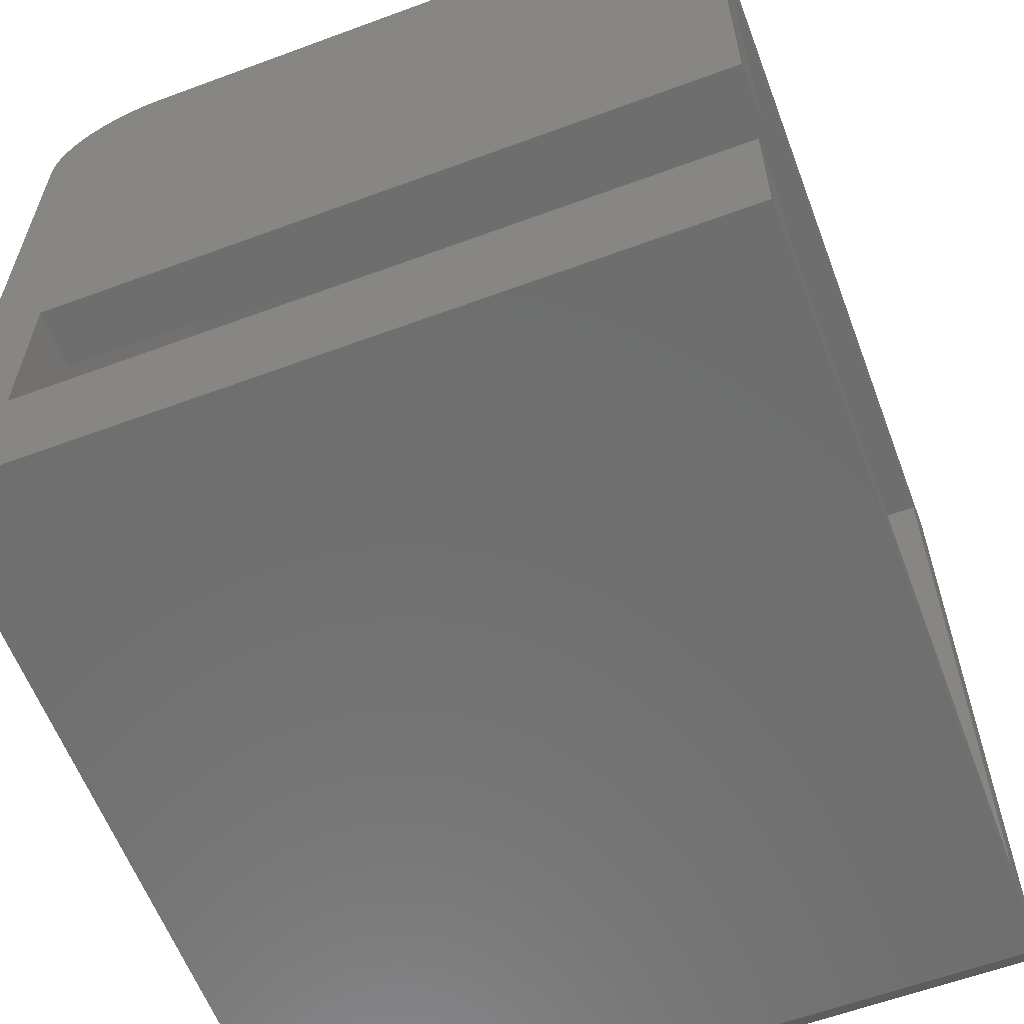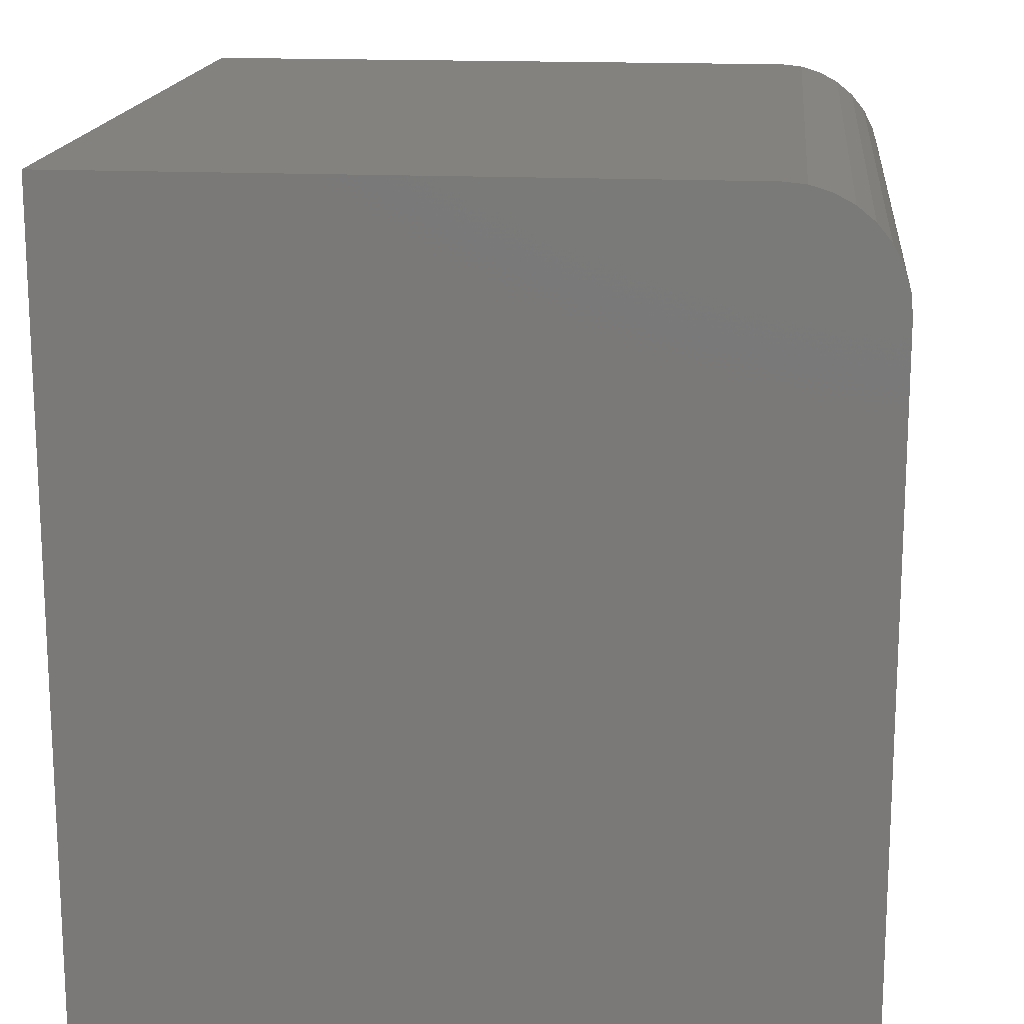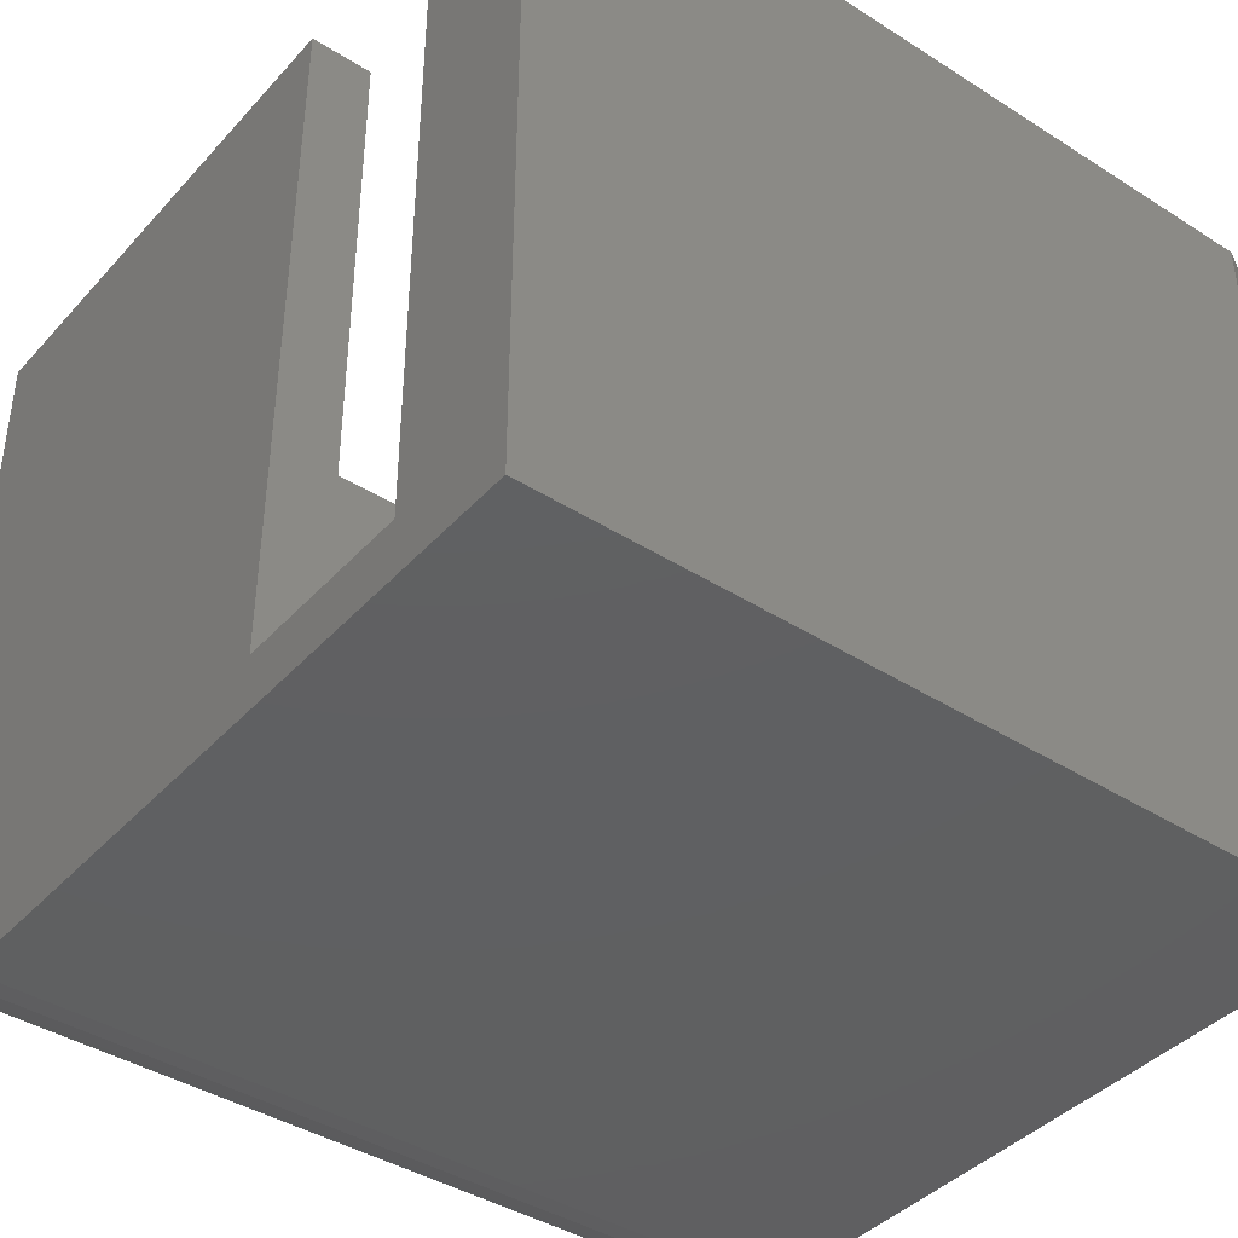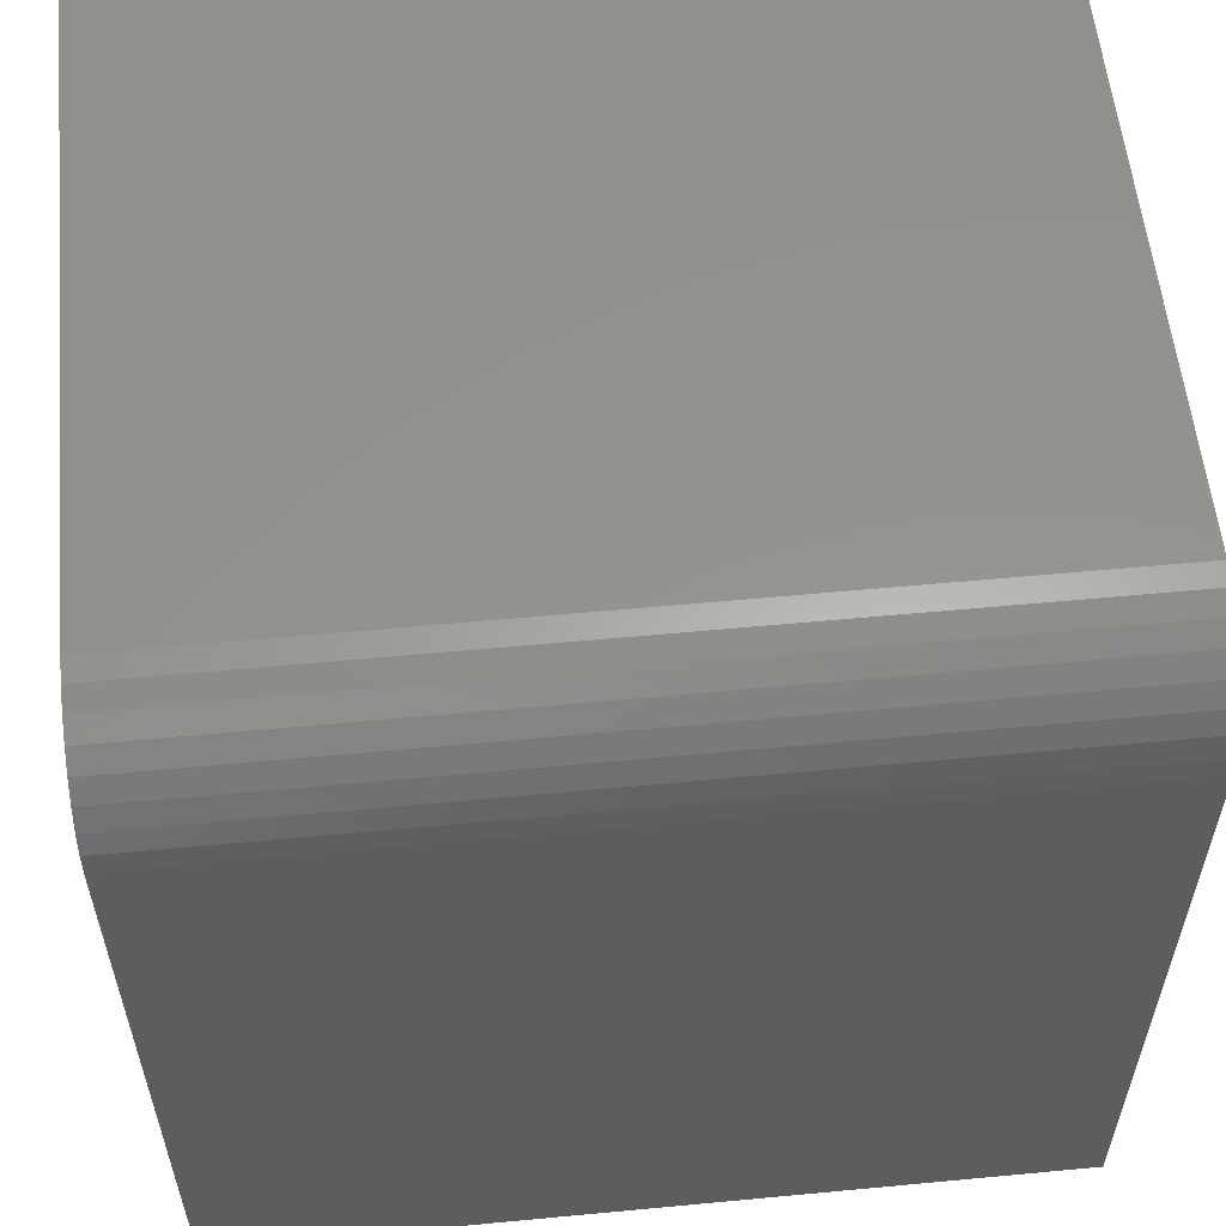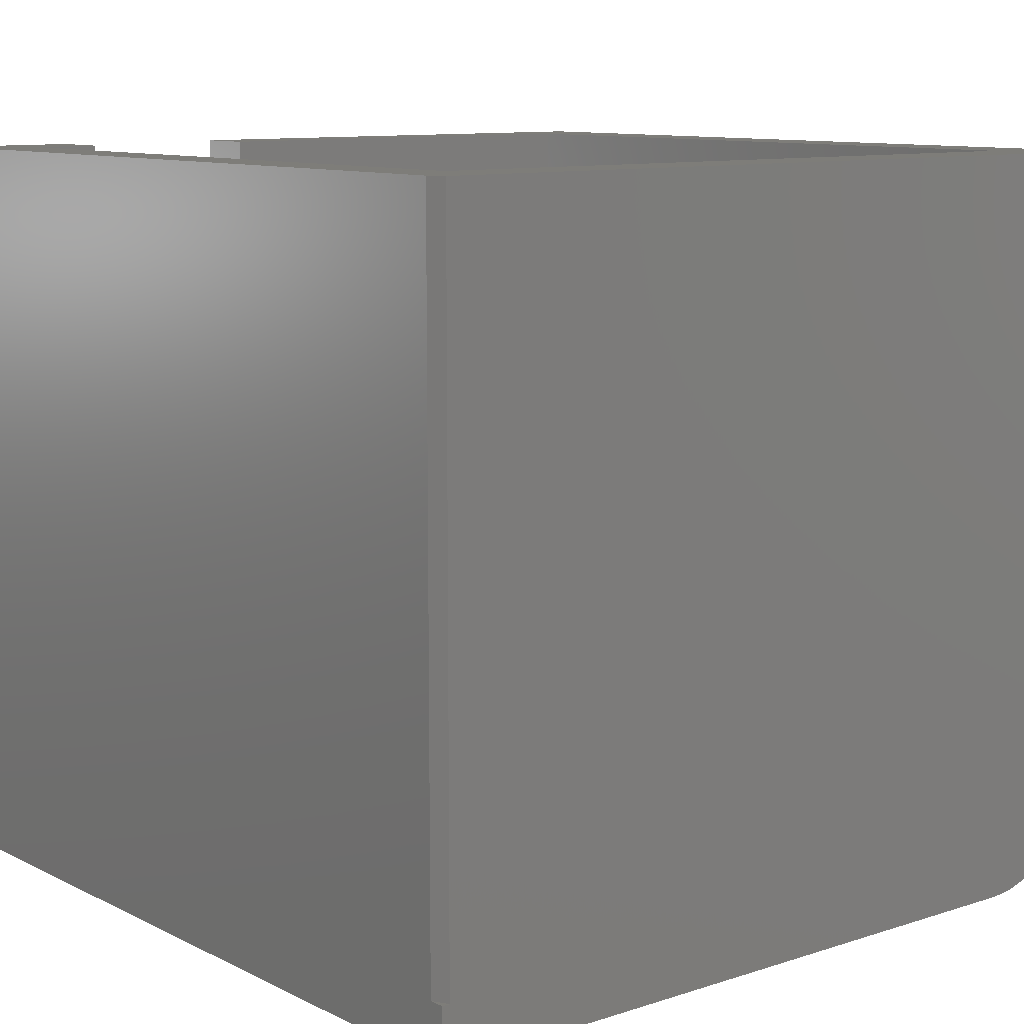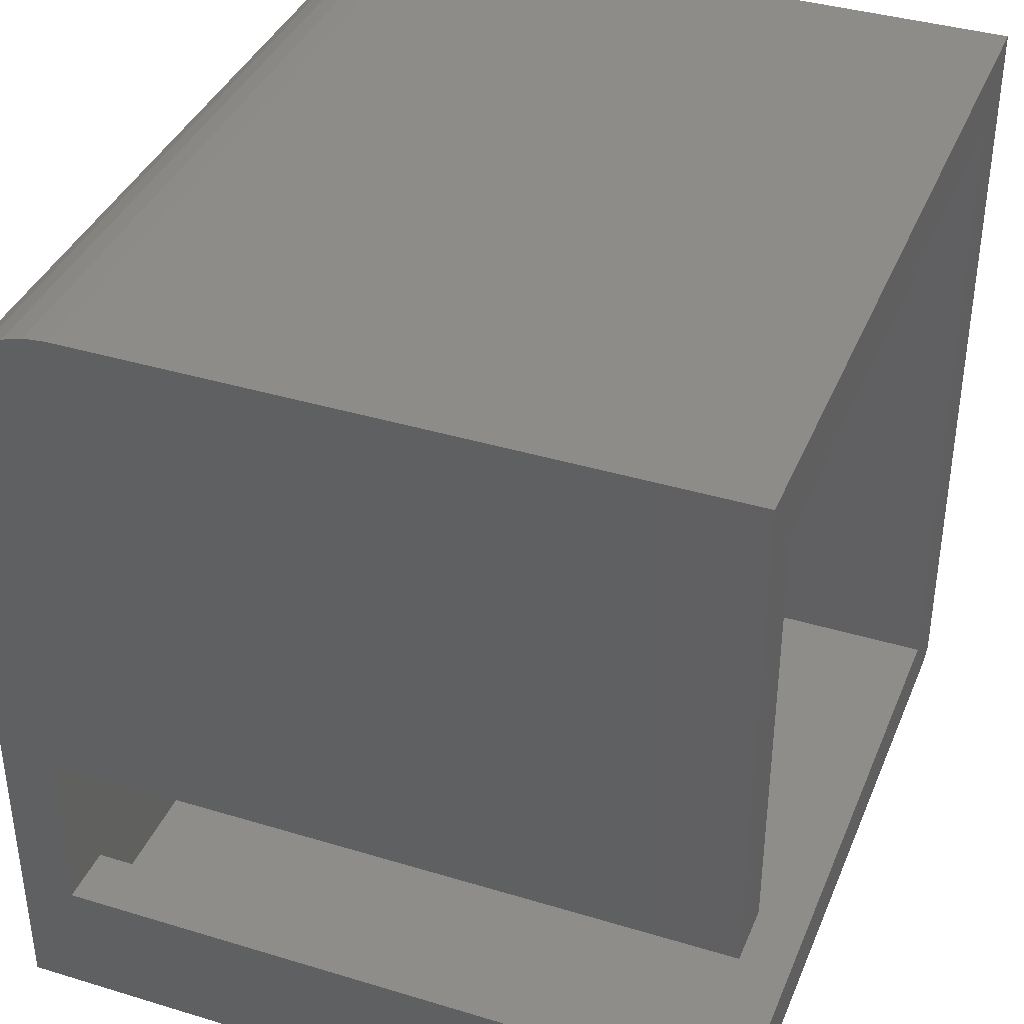
<metadata>
{"format":"stl","ext":"stl","renderer":"f3d","projection":"perspective","resolution":1024,"background":"white","views":[{"elev":-60.5,"azim":-69.3,"up":"+Y"},{"elev":16.4,"azim":95.7,"up":"+Y"},{"elev":-40.8,"azim":-37.8,"up":"+Z"},{"elev":57.0,"azim":174.4,"up":"+Y"},{"elev":10.2,"azim":50.8,"up":"+Z"},{"elev":38.3,"azim":-69.0,"up":"+Y"}]}
</metadata>
<code>
# stl→obj: 44 verts, 84 faces
v -0.05469 -0.05469 -0.05469
v -0.05469 0.6406 -0.05469
v 0.75 -0.05469 -0.05469
v 0.75 0.6406 -0.05469
v 0.75 -0.04688 0
v 0.75 -0.05469 0
v 0.75 -0.04688 0.6797
v 0.75 0.662 -0.05259
v 0.75 0.6825 -0.04636
v 0.75 0.7014 -0.03625
v 0.75 0.718 -0.02265
v 0.75 0.7316 -0.006078
v 0.75 0.7417 0.01283
v 0.75 0.7479 0.03335
v 0.75 0.75 0.05469
v 0.75 0.75 0.6797
v -0.05469 0.75 0.05469
v -0.05469 0.7479 0.03335
v -0.05469 0.75 0.6797
v -0.05469 0.07237 0
v -0.05469 0.2502 0
v -0.05469 -0.05469 0.6797
v -0.05469 0.07237 0.6797
v -0.05469 0.2502 0.6797
v -0.05469 0.7417 0.01283
v -0.05469 0.7316 -0.006078
v -0.05469 0.718 -0.02265
v -0.05469 0.7014 -0.03625
v -0.05469 0.6825 -0.04636
v -0.05469 0.662 -0.05259
v 0.7344 -0.05469 0.6797
v 0.004605 0.07237 0.6797
v 0.004605 0.004605 0.6797
v 0.6822 0.004605 0.6797
v 0.6822 0.6822 0.6797
v 0.004605 0.6822 0.6797
v 0.004605 0.2502 0.6797
v 0.7344 -0.05469 0
v 0.6822 0.6822 0
v 0.004605 0.6822 0
v 0.004605 0.2502 0
v 0.004605 0.07237 0
v 0.004605 0.004605 0
v 0.6822 0.004605 0
f 1 2 3
f 3 2 4
f 5 6 3
f 5 3 4
f 5 4 7
f 7 4 8
f 7 8 9
f 7 9 10
f 7 10 11
f 7 11 12
f 7 12 13
f 7 13 14
f 7 14 15
f 7 15 16
f 17 18 19
f 20 21 2
f 20 2 1
f 20 1 22
f 20 22 23
f 2 21 24
f 2 24 19
f 2 19 18
f 2 18 25
f 2 25 26
f 2 26 27
f 2 27 28
f 2 28 29
f 2 29 30
f 16 15 19
f 19 15 17
f 4 2 8
f 8 2 30
f 8 30 9
f 9 30 29
f 9 29 10
f 10 29 28
f 10 28 11
f 11 28 27
f 11 27 12
f 12 27 26
f 12 26 13
f 13 26 25
f 13 25 14
f 14 25 18
f 14 18 15
f 15 18 17
f 7 22 31
f 32 23 33
f 33 23 22
f 33 22 34
f 34 22 7
f 34 7 35
f 35 7 16
f 35 16 36
f 36 16 19
f 36 19 37
f 37 19 24
f 3 6 38
f 31 22 38
f 38 22 1
f 38 1 3
f 39 40 41
f 39 41 42
f 39 42 43
f 39 43 44
f 21 20 41
f 41 20 42
f 38 6 5
f 31 38 7
f 7 38 5
f 42 20 32
f 32 20 23
f 43 42 33
f 33 42 32
f 44 43 34
f 34 43 33
f 39 44 35
f 35 44 34
f 40 39 36
f 36 39 35
f 41 40 37
f 37 40 36
f 21 41 24
f 24 41 37

</code>
